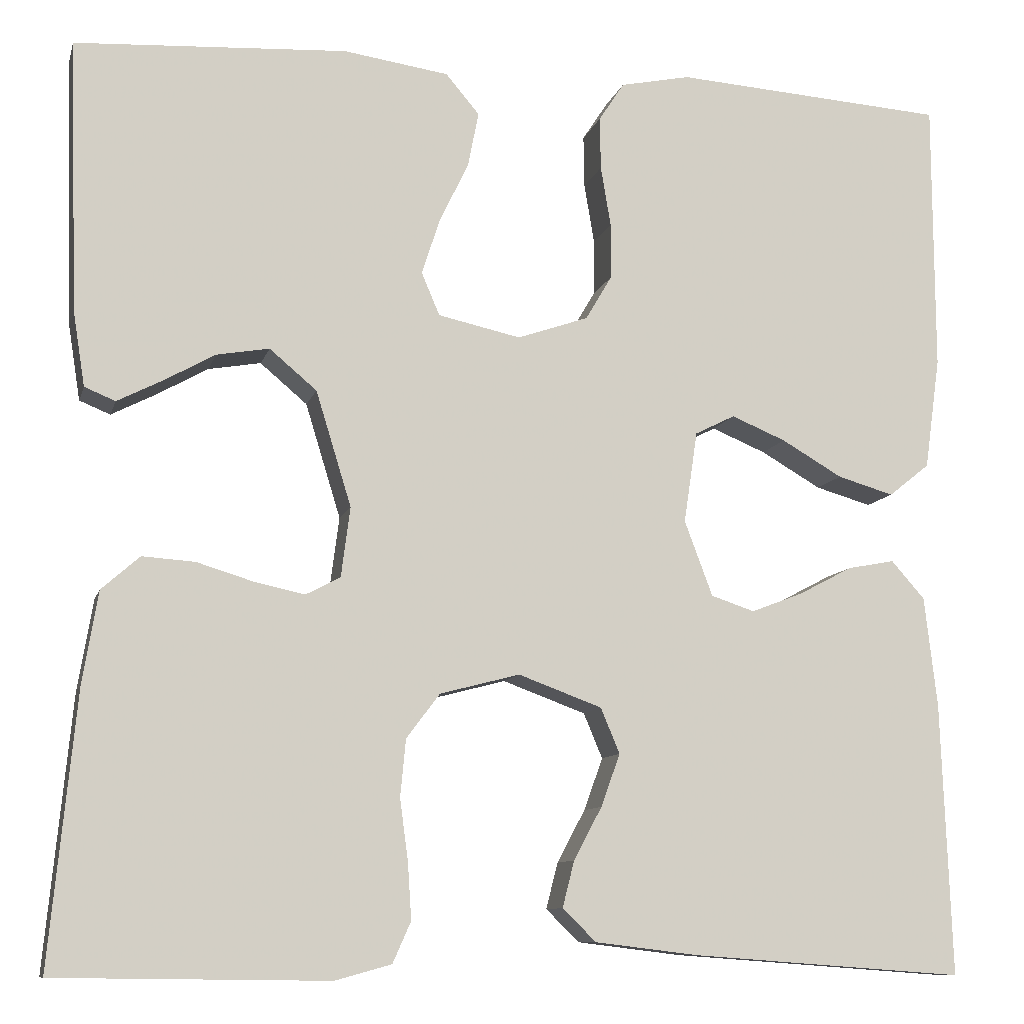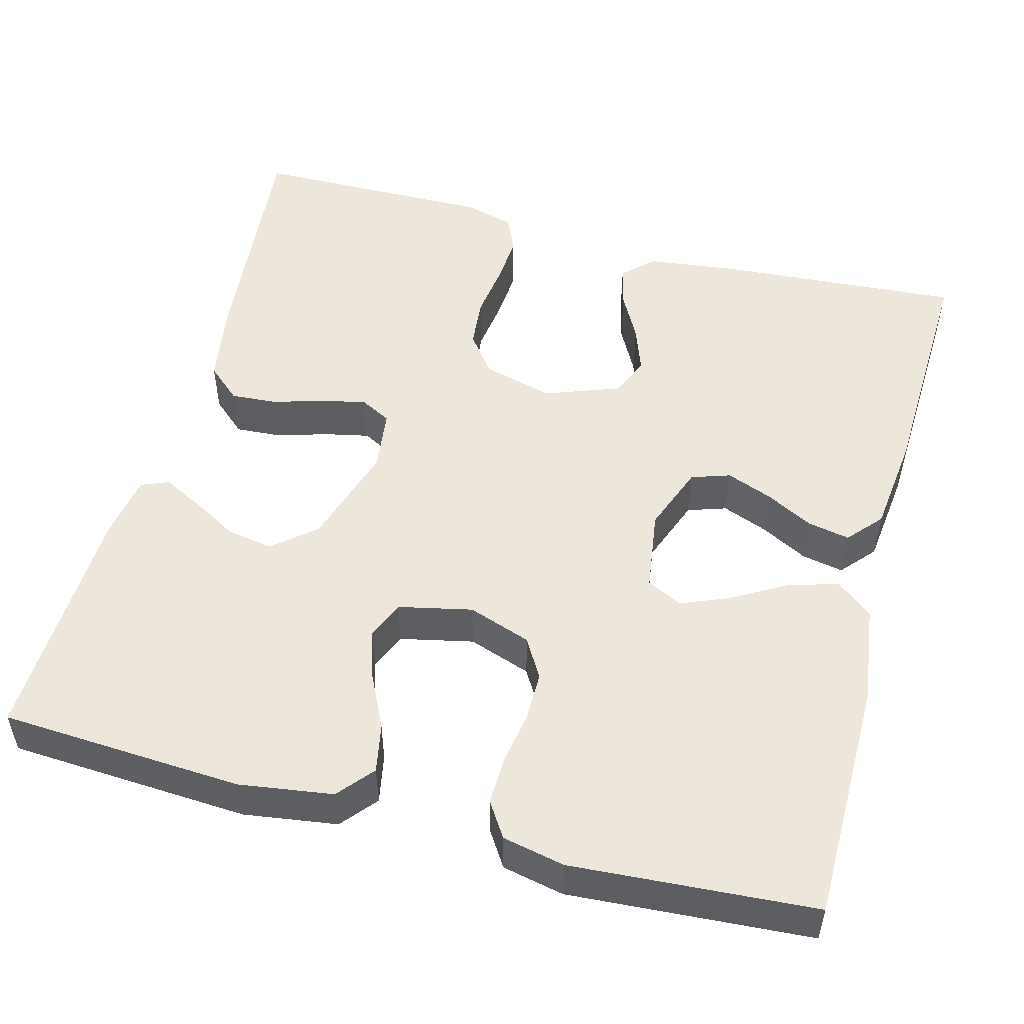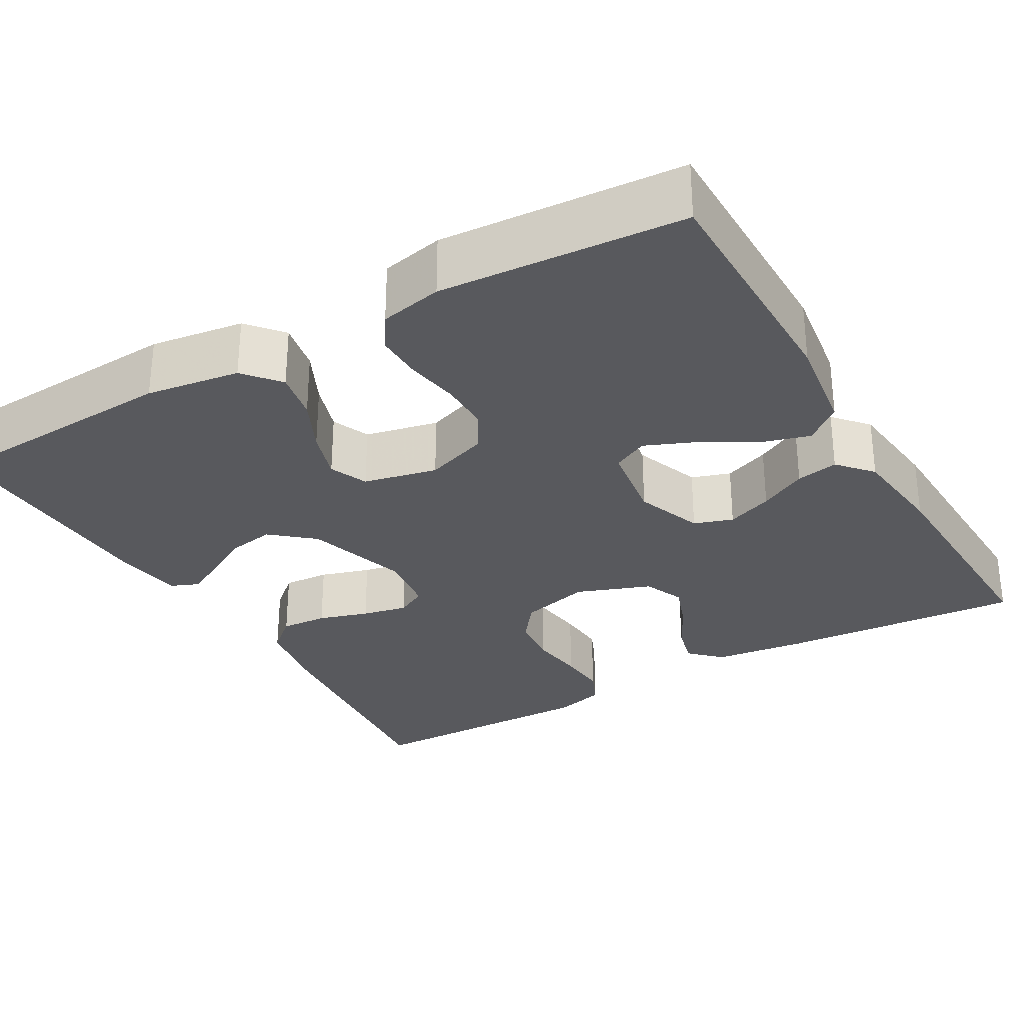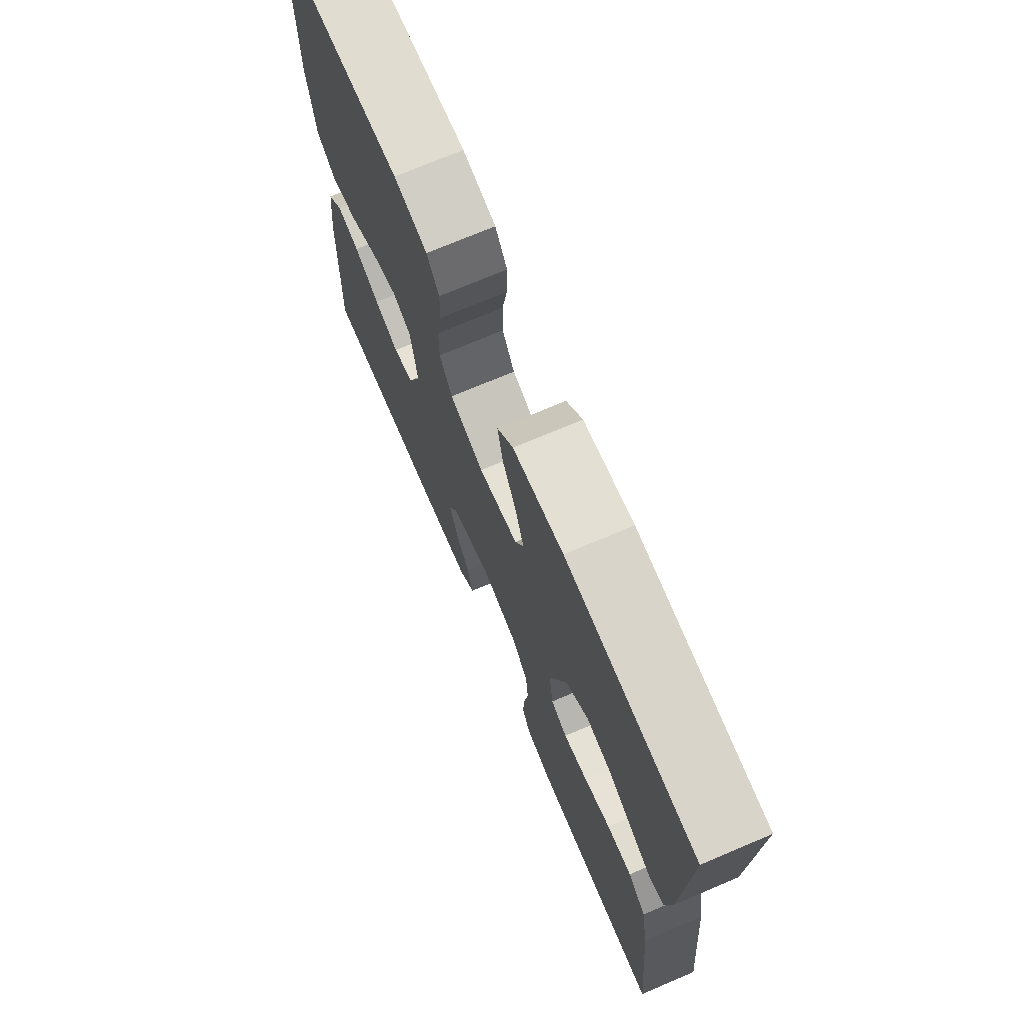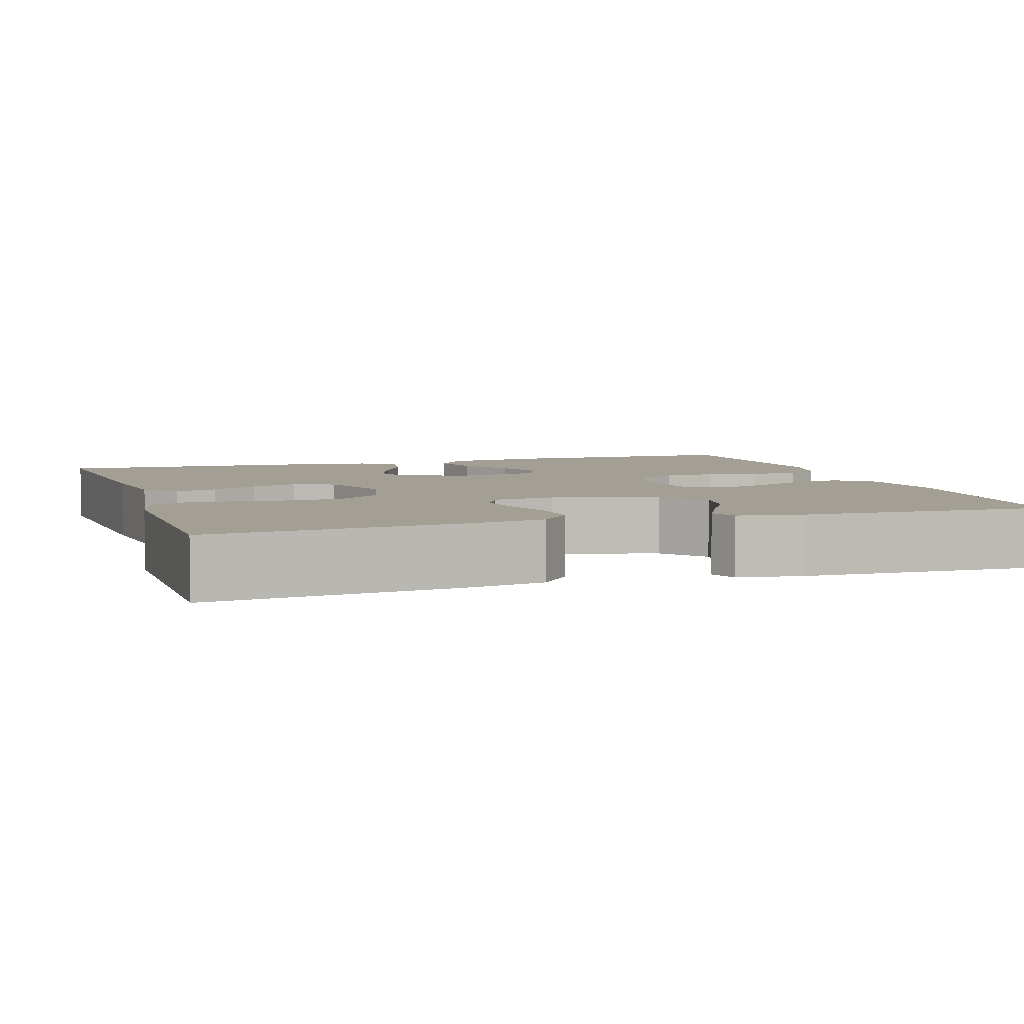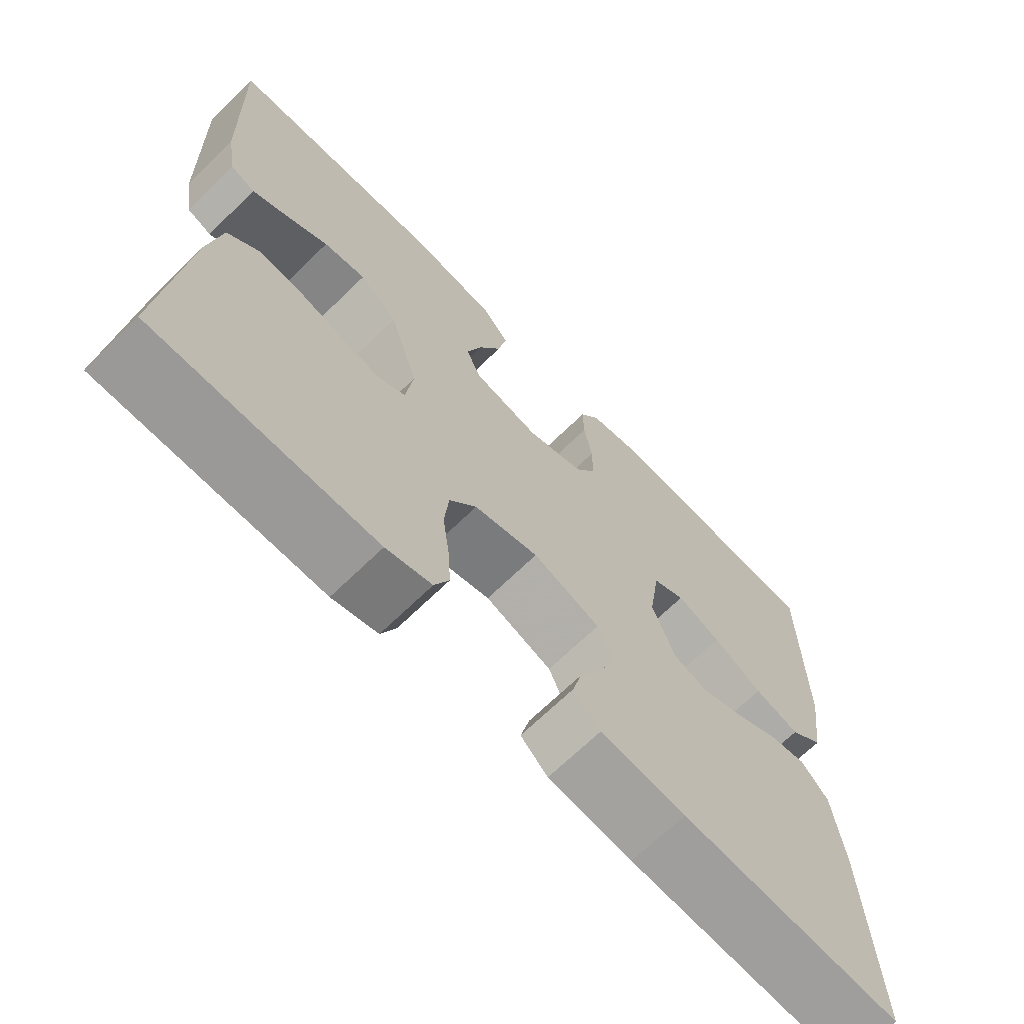
<metadata>
{"format":"obj","ext":"obj","renderer":"f3d","projection":"perspective","resolution":1024,"background":"white","views":[{"elev":-9.9,"azim":-13.8,"up":"+Z"},{"elev":51.5,"azim":15.0,"up":"+Y"},{"elev":-29.9,"azim":29.9,"up":"+Y"},{"elev":72.7,"azim":-113.0,"up":"+Z"},{"elev":5.3,"azim":-107.9,"up":"+Y"},{"elev":-68.5,"azim":-45.7,"up":"+Z"}]}
</metadata>
<code>
v 0.5 0.07 0.5
v 0.501 0.07 0.2
v 0.484 0.07 0.077
v 0.439 0.07 0.041
v 0.377 0.07 0.059
v 0.31 0.07 0.098
v 0.25 0.07 0.123
v 0.206 0.07 0.101
v 0.191 0.07 0
v 0.222 0.07 -0.083
v 0.27 0.07 -0.099
v 0.327 0.07 -0.077
v 0.386 0.07 -0.046
v 0.438 0.07 -0.036
v 0.475 0.07 -0.078
v 0.489 0.07 -0.2
v 0.5 0.07 -0.5
v 0.2 0.07 -0.478
v 0.085 0.07 -0.464
v 0.048 0.07 -0.428
v 0.061 0.07 -0.377
v 0.092 0.07 -0.319
v 0.113 0.07 -0.261
v 0.092 0.07 -0.211
v 0 0.07 -0.177
v -0.088 0.07 -0.2
v -0.125 0.07 -0.249
v -0.131 0.07 -0.312
v -0.122 0.07 -0.38
v -0.118 0.07 -0.442
v -0.138 0.07 -0.487
v -0.2 0.07 -0.504
v -0.5 0.07 -0.5
v -0.471 0.07 -0.2
v -0.454 0.07 -0.099
v -0.412 0.07 -0.062
v -0.354 0.07 -0.066
v -0.292 0.07 -0.085
v -0.236 0.07 -0.097
v -0.198 0.07 -0.077
v -0.188 0.07 0
v -0.227 0.07 0.127
v -0.279 0.07 0.171
v -0.337 0.07 0.161
v -0.394 0.07 0.129
v -0.443 0.07 0.104
v -0.477 0.07 0.118
v -0.49 0.07 0.2
v -0.5 0.07 0.5
v -0.2 0.07 0.517
v -0.084 0.07 0.5
v -0.047 0.07 0.456
v -0.059 0.07 0.395
v -0.091 0.07 0.329
v -0.111 0.07 0.267
v -0.091 0.07 0.22
v 0 0.07 0.2
v 0.078 0.07 0.227
v 0.107 0.07 0.276
v 0.107 0.07 0.338
v 0.096 0.07 0.404
v 0.095 0.07 0.462
v 0.123 0.07 0.505
v 0.2 0.07 0.521
v 0.5 0 0.5
v 0.501 0 0.2
v 0.484 0 0.077
v 0.439 0 0.041
v 0.377 0 0.059
v 0.31 0 0.098
v 0.25 0 0.123
v 0.206 0 0.101
v 0.191 0 0
v 0.222 0 -0.083
v 0.27 0 -0.099
v 0.327 0 -0.077
v 0.386 0 -0.046
v 0.438 0 -0.036
v 0.475 0 -0.078
v 0.489 0 -0.2
v 0.5 0 -0.5
v 0.2 0 -0.478
v 0.085 0 -0.464
v 0.048 0 -0.428
v 0.061 0 -0.377
v 0.092 0 -0.319
v 0.113 0 -0.261
v 0.092 0 -0.211
v 0 0 -0.177
v -0.088 0 -0.2
v -0.125 0 -0.249
v -0.131 0 -0.312
v -0.122 0 -0.38
v -0.118 0 -0.442
v -0.138 0 -0.487
v -0.2 0 -0.504
v -0.5 0 -0.5
v -0.471 0 -0.2
v -0.454 0 -0.099
v -0.412 0 -0.062
v -0.354 0 -0.066
v -0.292 0 -0.085
v -0.236 0 -0.097
v -0.198 0 -0.077
v -0.188 0 0
v -0.227 0 0.127
v -0.279 0 0.171
v -0.337 0 0.161
v -0.394 0 0.129
v -0.443 0 0.104
v -0.477 0 0.118
v -0.49 0 0.2
v -0.5 0 0.5
v -0.2 0 0.517
v -0.084 0 0.5
v -0.047 0 0.456
v -0.059 0 0.395
v -0.091 0 0.329
v -0.111 0 0.267
v -0.091 0 0.22
v 0 0 0.2
v 0.078 0 0.227
v 0.107 0 0.276
v 0.107 0 0.338
v 0.096 0 0.404
v 0.095 0 0.462
v 0.123 0 0.505
v 0.2 0 0.521
f 4 5 6
f 3 4 6
f 2 3 6
f 1 2 6
f 64 1 6
f 63 64 6
f 62 63 6
f 61 62 6
f 60 61 6
f 59 60 6 7
f 58 59 7 8
f 57 58 8 9
f 56 57 9 10
f 52 53 54
f 51 52 54
f 50 51 54
f 49 50 54
f 48 49 54
f 47 48 54
f 46 47 54
f 45 46 54
f 44 45 54
f 43 44 54 55
f 42 43 55 56
f 36 37 38
f 35 36 38
f 34 35 38
f 33 34 38
f 32 33 38
f 31 32 38
f 30 31 38
f 29 30 38
f 28 29 38
f 27 28 38 39
f 26 27 39 40
f 20 21 22
f 19 20 22
f 18 19 22
f 17 18 22
f 16 17 22
f 15 16 22
f 14 15 22
f 13 14 22
f 12 13 22
f 11 12 22 23
f 10 11 23 24
f 10 24 25
f 56 10 25
f 42 56 25
f 41 42 25
f 25 26 40 41
f 70 69 68
f 70 68 67
f 70 67 66
f 70 66 65
f 70 65 128
f 70 128 127
f 70 127 126
f 70 126 125
f 70 125 124
f 71 70 124 123
f 72 71 123 122
f 73 72 122 121
f 74 73 121 120
f 118 117 116
f 118 116 115
f 118 115 114
f 118 114 113
f 118 113 112
f 118 112 111
f 118 111 110
f 118 110 109
f 118 109 108
f 119 118 108 107
f 120 119 107 106
f 102 101 100
f 102 100 99
f 102 99 98
f 102 98 97
f 102 97 96
f 102 96 95
f 102 95 94
f 102 94 93
f 102 93 92
f 103 102 92 91
f 104 103 91 90
f 86 85 84
f 86 84 83
f 86 83 82
f 86 82 81
f 86 81 80
f 86 80 79
f 86 79 78
f 86 78 77
f 86 77 76
f 87 86 76 75
f 88 87 75 74
f 89 88 74
f 89 74 120
f 89 120 106
f 89 106 105
f 105 104 90 89
f 1 65 66 2
f 2 66 67 3
f 3 67 68 4
f 4 68 69 5
f 5 69 70 6
f 6 70 71 7
f 7 71 72 8
f 8 72 73 9
f 9 73 74 10
f 10 74 75 11
f 11 75 76 12
f 12 76 77 13
f 13 77 78 14
f 14 78 79 15
f 15 79 80 16
f 16 80 81 17
f 17 81 82 18
f 18 82 83 19
f 19 83 84 20
f 20 84 85 21
f 21 85 86 22
f 22 86 87 23
f 23 87 88 24
f 24 88 89 25
f 25 89 90 26
f 26 90 91 27
f 27 91 92 28
f 28 92 93 29
f 29 93 94 30
f 30 94 95 31
f 31 95 96 32
f 32 96 97 33
f 33 97 98 34
f 34 98 99 35
f 35 99 100 36
f 36 100 101 37
f 37 101 102 38
f 38 102 103 39
f 39 103 104 40
f 40 104 105 41
f 41 105 106 42
f 42 106 107 43
f 43 107 108 44
f 44 108 109 45
f 45 109 110 46
f 46 110 111 47
f 47 111 112 48
f 48 112 113 49
f 49 113 114 50
f 50 114 115 51
f 51 115 116 52
f 52 116 117 53
f 53 117 118 54
f 54 118 119 55
f 55 119 120 56
f 56 120 121 57
f 57 121 122 58
f 58 122 123 59
f 59 123 124 60
f 60 124 125 61
f 61 125 126 62
f 62 126 127 63
f 63 127 128 64
f 64 128 65 1

</code>
